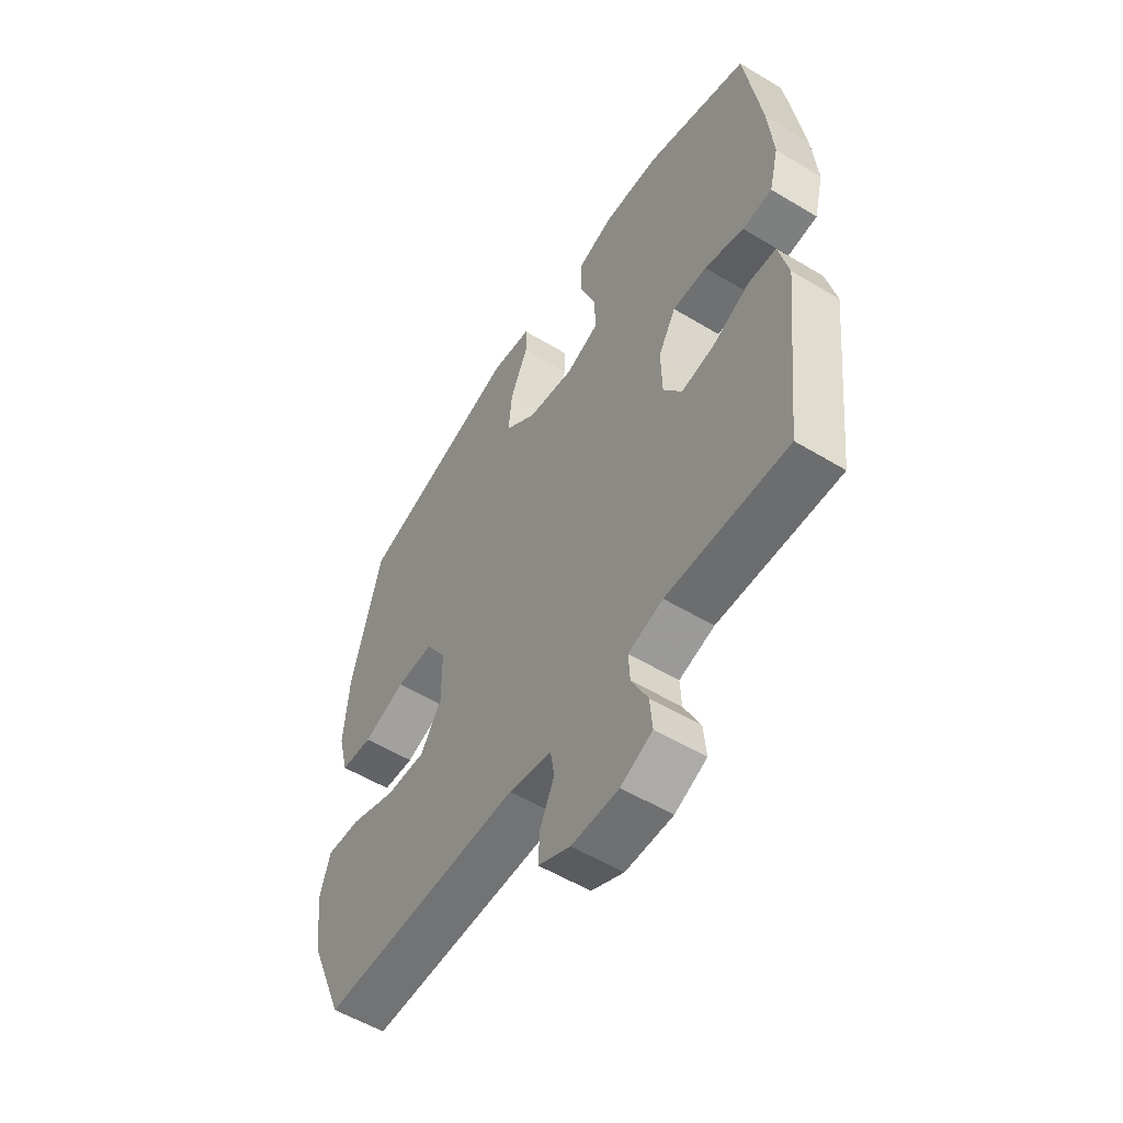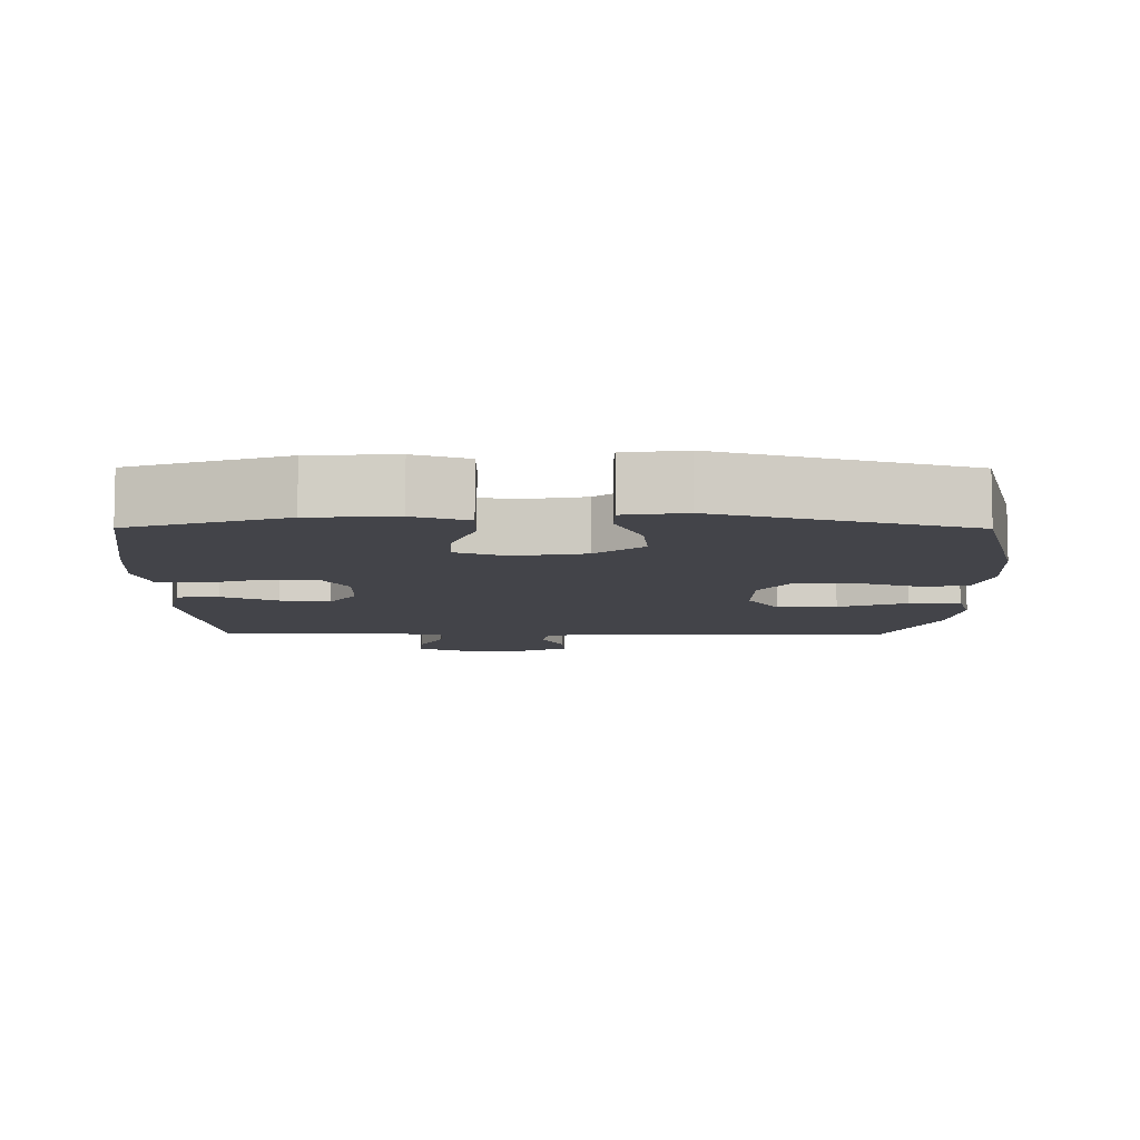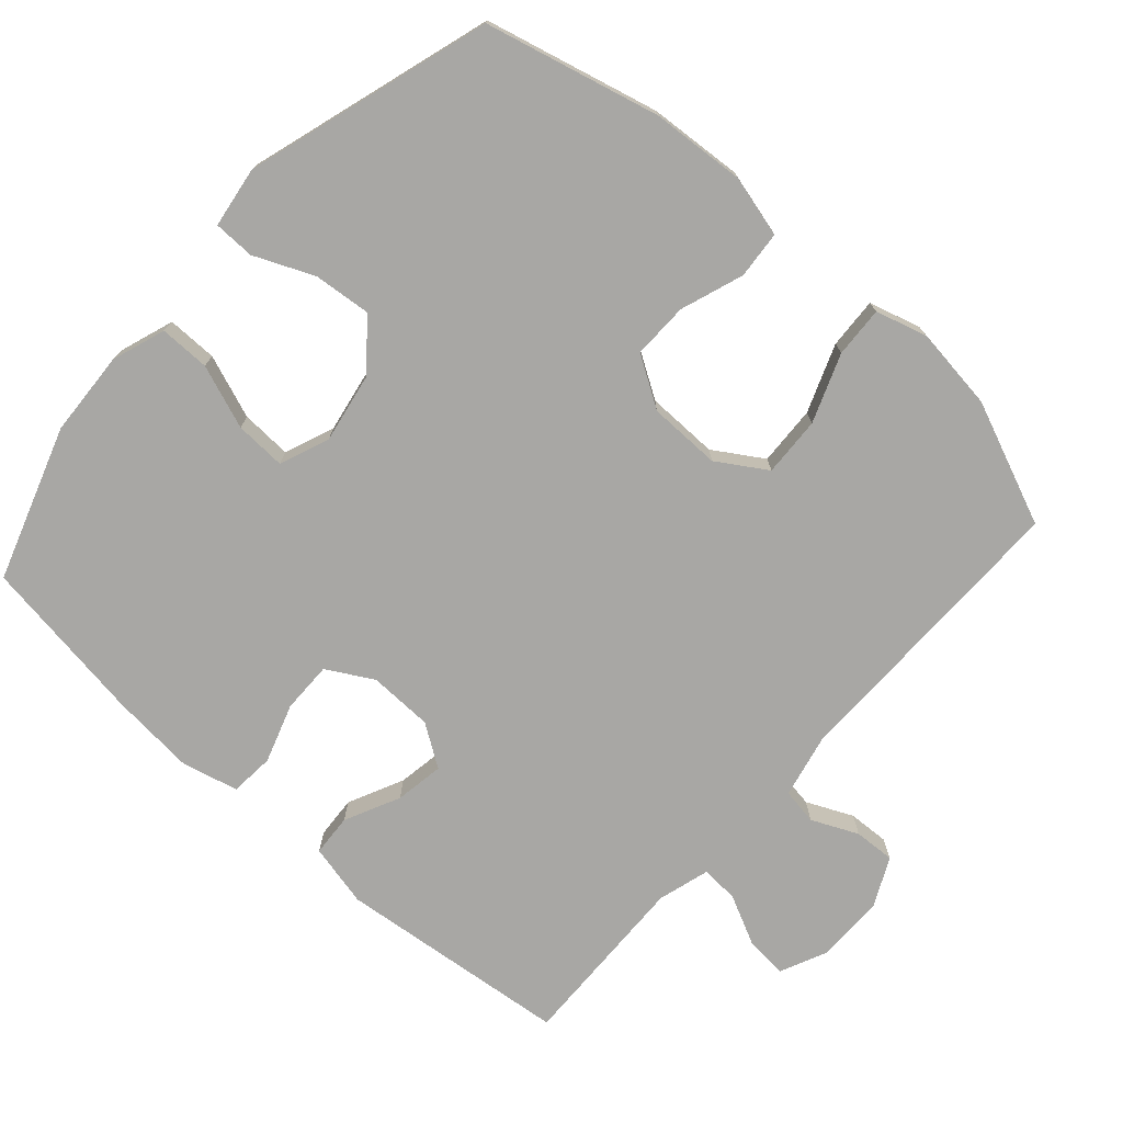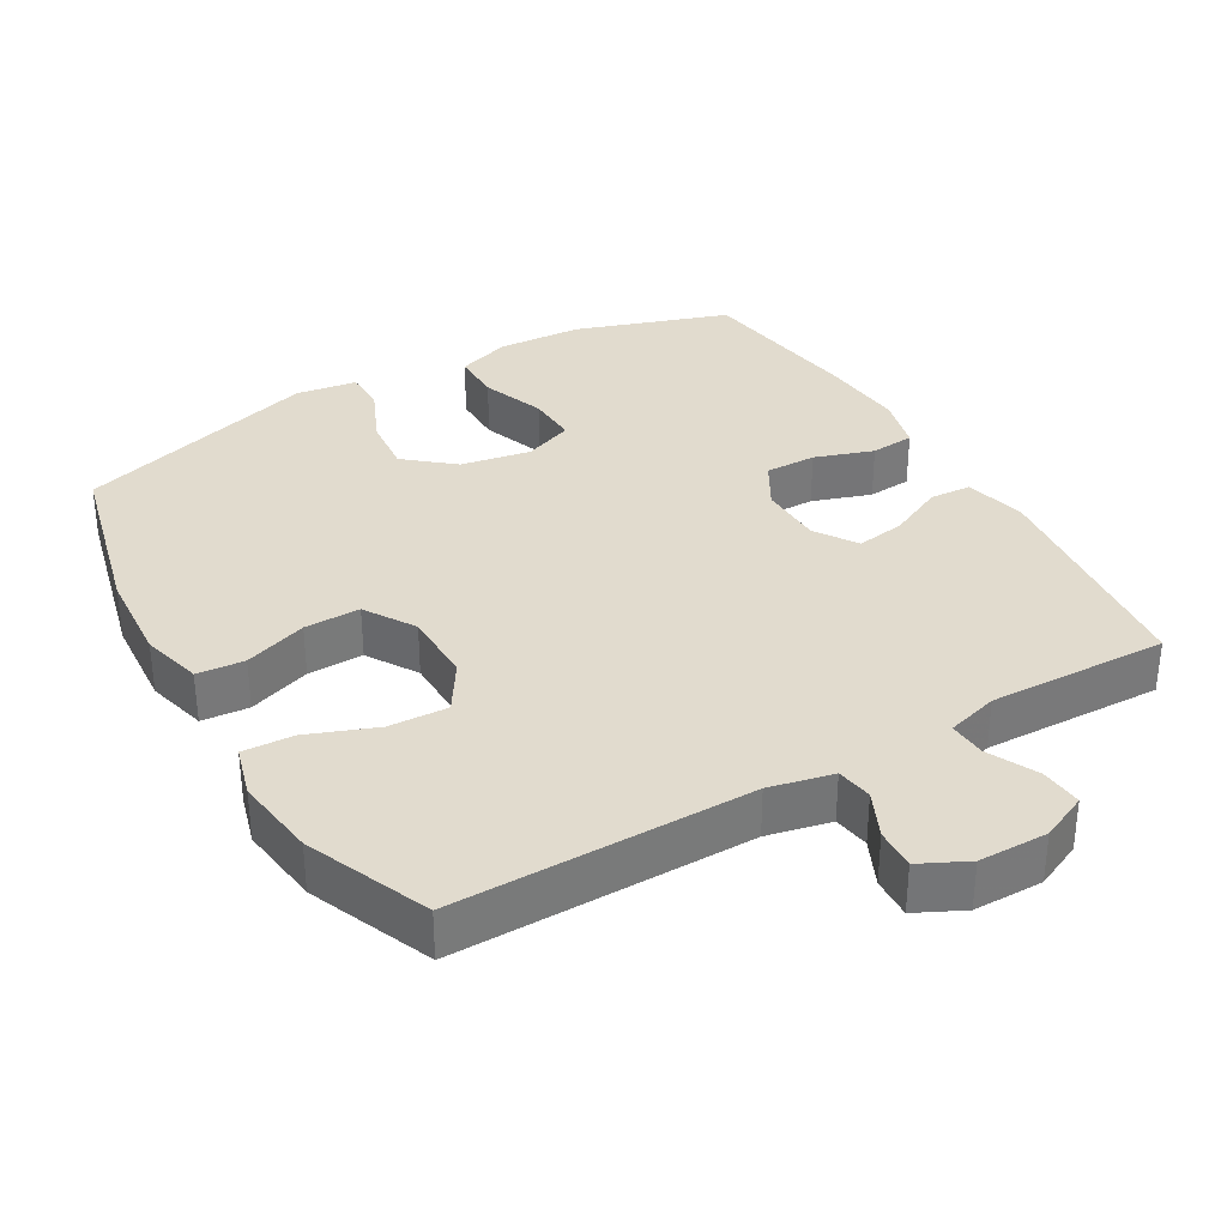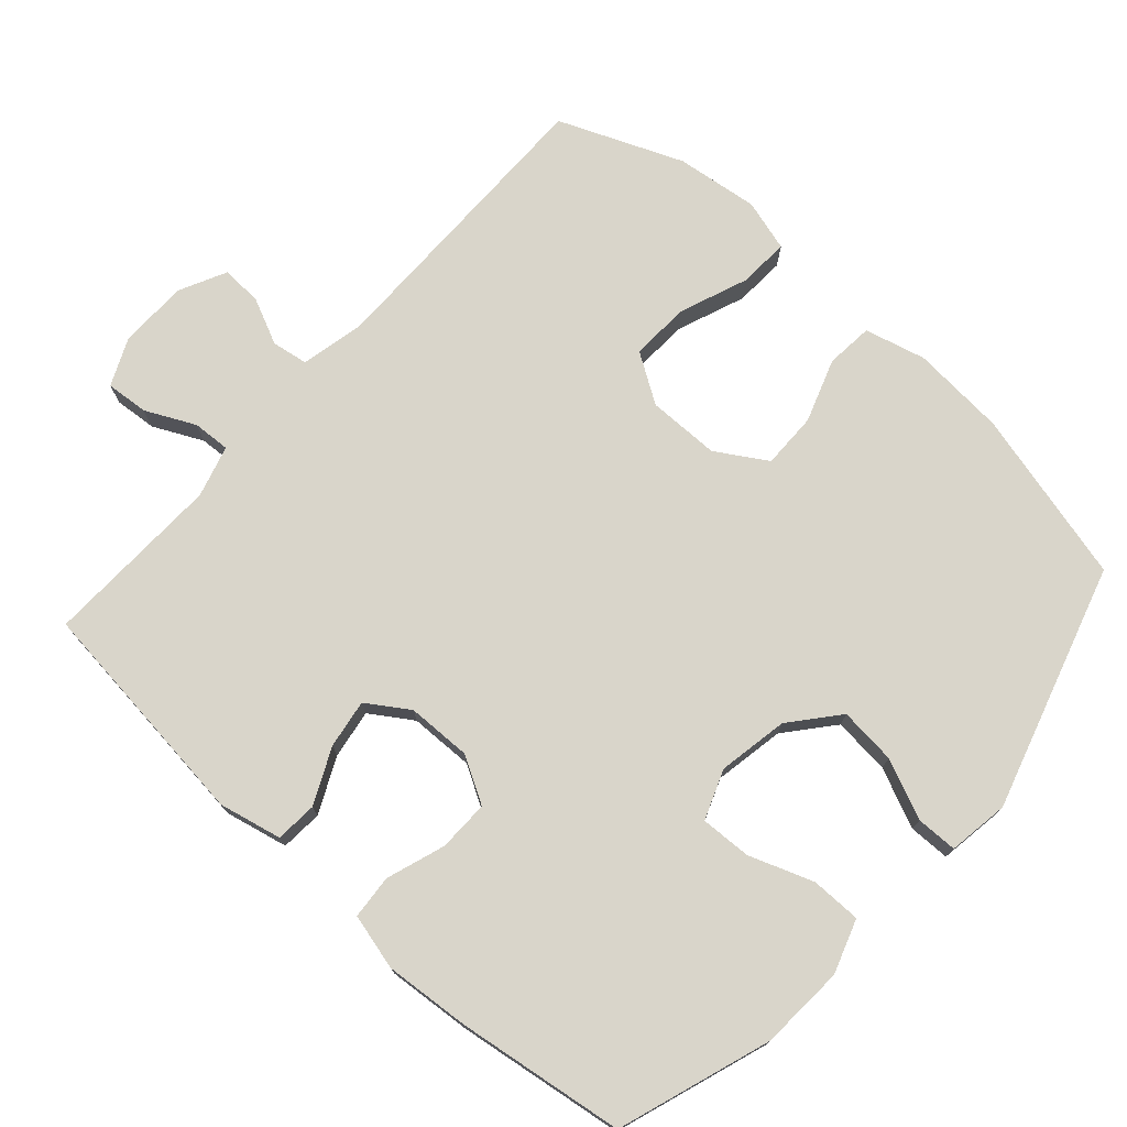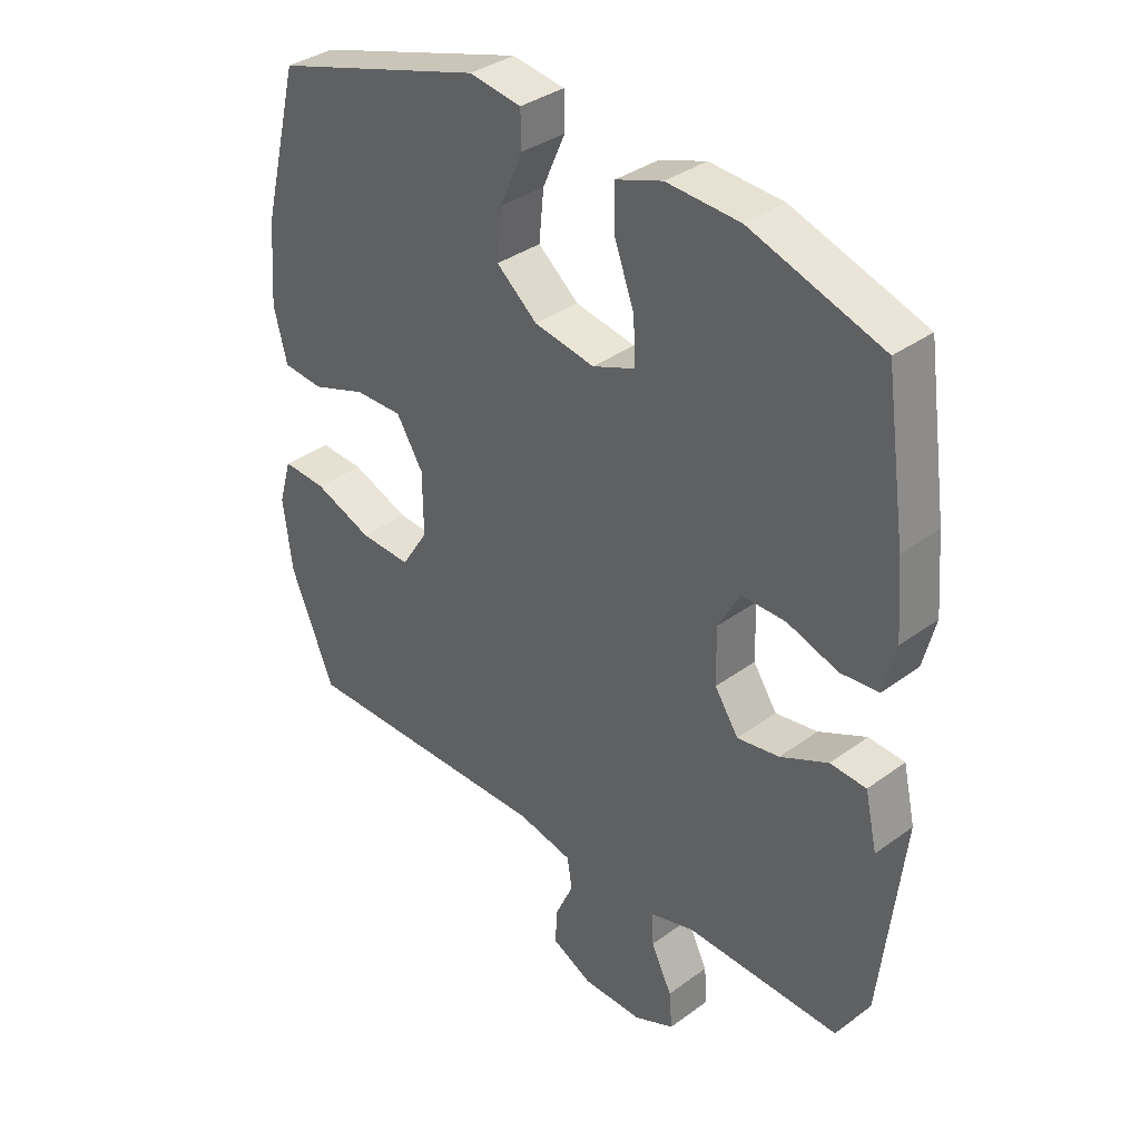
<metadata>
{"format":"obj","ext":"obj","renderer":"f3d","projection":"perspective","resolution":1024,"background":"white","views":[{"elev":-55.5,"azim":-122.4,"up":"+Z"},{"elev":-8.4,"azim":-0.3,"up":"+Y"},{"elev":-74.6,"azim":48.1,"up":"+Y"},{"elev":33.9,"azim":149.8,"up":"+Y"},{"elev":74.7,"azim":-48.1,"up":"+Y"},{"elev":35.5,"azim":-134.0,"up":"+Z"}]}
</metadata>
<code>
v -0.5 0.07 -0.5
v -0.537 0.07 -0.172
v -0.517 0.07 -0.083
v -0.458 0.07 -0.079
v -0.38 0.07 -0.116
v -0.311 0.07 -0.127
v -0.272 0.07 -0.068
v -0.27 0.07 0.023
v -0.307 0.07 0.088
v -0.379 0.07 0.087
v -0.462 0.07 0.059
v -0.524 0.07 0.064
v -0.544 0.07 0.143
v -0.534 0.07 0.263
v -0.5 0.07 0.5
v -0.284 0.07 0.573
v -0.164 0.07 0.58
v -0.088 0.07 0.554
v -0.088 0.07 0.483
v -0.121 0.07 0.393
v -0.124 0.07 0.321
v -0.054 0.07 0.294
v 0.045 0.07 0.312
v 0.112 0.07 0.368
v 0.104 0.07 0.449
v 0.067 0.07 0.533
v 0.068 0.07 0.591
v 0.154 0.07 0.604
v 0.5 0.07 0.5
v 0.562 0.07 0.254
v 0.572 0.07 0.121
v 0.55 0.07 0.035
v 0.483 0.07 0.029
v 0.394 0.07 0.06
v 0.315 0.07 0.061
v 0.271 0.07 -0.01
v 0.27 0.07 -0.112
v 0.314 0.07 -0.181
v 0.398 0.07 -0.177
v 0.494 0.07 -0.14
v 0.566 0.07 -0.136
v 0.587 0.07 -0.209
v 0.572 0.07 -0.326
v 0.5 0.07 -0.5
v 0.08 0.07 -0.498
v -0.01 0.07 -0.518
v -0.018 0.07 -0.569
v 0.012 0.07 -0.634
v 0.015 0.07 -0.692
v -0.052 0.07 -0.725
v -0.15 0.07 -0.726
v -0.216 0.07 -0.696
v -0.211 0.07 -0.636
v -0.177 0.07 -0.566
v -0.174 0.07 -0.513
v -0.247 0.07 -0.492
v -0.5 0 -0.5
v -0.537 0 -0.172
v -0.517 0 -0.083
v -0.458 0 -0.079
v -0.38 0 -0.116
v -0.311 0 -0.127
v -0.272 0 -0.068
v -0.27 0 0.023
v -0.307 0 0.088
v -0.379 0 0.087
v -0.462 0 0.059
v -0.524 0 0.064
v -0.544 0 0.143
v -0.534 0 0.263
v -0.5 0 0.5
v -0.284 0 0.573
v -0.164 0 0.58
v -0.088 0 0.554
v -0.088 0 0.483
v -0.121 0 0.393
v -0.124 0 0.321
v -0.054 0 0.294
v 0.045 0 0.312
v 0.112 0 0.368
v 0.104 0 0.449
v 0.067 0 0.533
v 0.068 0 0.591
v 0.154 0 0.604
v 0.5 0 0.5
v 0.562 0 0.254
v 0.572 0 0.121
v 0.55 0 0.035
v 0.483 0 0.029
v 0.394 0 0.06
v 0.315 0 0.061
v 0.271 0 -0.01
v 0.27 0 -0.112
v 0.314 0 -0.181
v 0.398 0 -0.177
v 0.494 0 -0.14
v 0.566 0 -0.136
v 0.587 0 -0.209
v 0.572 0 -0.326
v 0.5 0 -0.5
v 0.08 0 -0.498
v -0.01 0 -0.518
v -0.018 0 -0.569
v 0.012 0 -0.634
v 0.015 0 -0.692
v -0.052 0 -0.725
v -0.15 0 -0.726
v -0.216 0 -0.696
v -0.211 0 -0.636
v -0.177 0 -0.566
v -0.174 0 -0.513
v -0.247 0 -0.492
f 51 52 53 54
f 51 54 55
f 50 51 55
f 47 48 49 50
f 46 47 50 55
f 45 46 55 56
f 43 44 45 56
f 39 40 41 42
f 38 39 42 43
f 31 32 33 34
f 31 34 35
f 30 31 35
f 29 30 35
f 28 29 35 36
f 25 26 27 28
f 24 25 28 36
f 17 18 19 20
f 17 20 21
f 16 17 21
f 15 16 21
f 14 15 21
f 13 14 21 22
f 10 11 12 13
f 9 10 13 22
f 2 3 4 5
f 2 5 6
f 1 2 6
f 38 43 56 1
f 23 24 36 37
f 9 22 23 37
f 8 9 37 38
f 7 8 38
f 1 6 7 38
f 110 109 108 107
f 111 110 107
f 111 107 106
f 106 105 104 103
f 111 106 103 102
f 112 111 102 101
f 112 101 100 99
f 98 97 96 95
f 99 98 95 94
f 90 89 88 87
f 91 90 87
f 91 87 86
f 91 86 85
f 92 91 85 84
f 84 83 82 81
f 92 84 81 80
f 76 75 74 73
f 77 76 73
f 77 73 72
f 77 72 71
f 77 71 70
f 78 77 70 69
f 69 68 67 66
f 78 69 66 65
f 61 60 59 58
f 62 61 58
f 62 58 57
f 57 112 99 94
f 93 92 80 79
f 93 79 78 65
f 94 93 65 64
f 94 64 63
f 94 63 62 57
f 1 57 58 2
f 2 58 59 3
f 3 59 60 4
f 4 60 61 5
f 5 61 62 6
f 6 62 63 7
f 7 63 64 8
f 8 64 65 9
f 9 65 66 10
f 10 66 67 11
f 11 67 68 12
f 12 68 69 13
f 13 69 70 14
f 14 70 71 15
f 15 71 72 16
f 16 72 73 17
f 17 73 74 18
f 18 74 75 19
f 19 75 76 20
f 20 76 77 21
f 21 77 78 22
f 22 78 79 23
f 23 79 80 24
f 24 80 81 25
f 25 81 82 26
f 26 82 83 27
f 27 83 84 28
f 28 84 85 29
f 29 85 86 30
f 30 86 87 31
f 31 87 88 32
f 32 88 89 33
f 33 89 90 34
f 34 90 91 35
f 35 91 92 36
f 36 92 93 37
f 37 93 94 38
f 38 94 95 39
f 39 95 96 40
f 40 96 97 41
f 41 97 98 42
f 42 98 99 43
f 43 99 100 44
f 44 100 101 45
f 45 101 102 46
f 46 102 103 47
f 47 103 104 48
f 48 104 105 49
f 49 105 106 50
f 50 106 107 51
f 51 107 108 52
f 52 108 109 53
f 53 109 110 54
f 54 110 111 55
f 55 111 112 56
f 56 112 57 1

</code>
